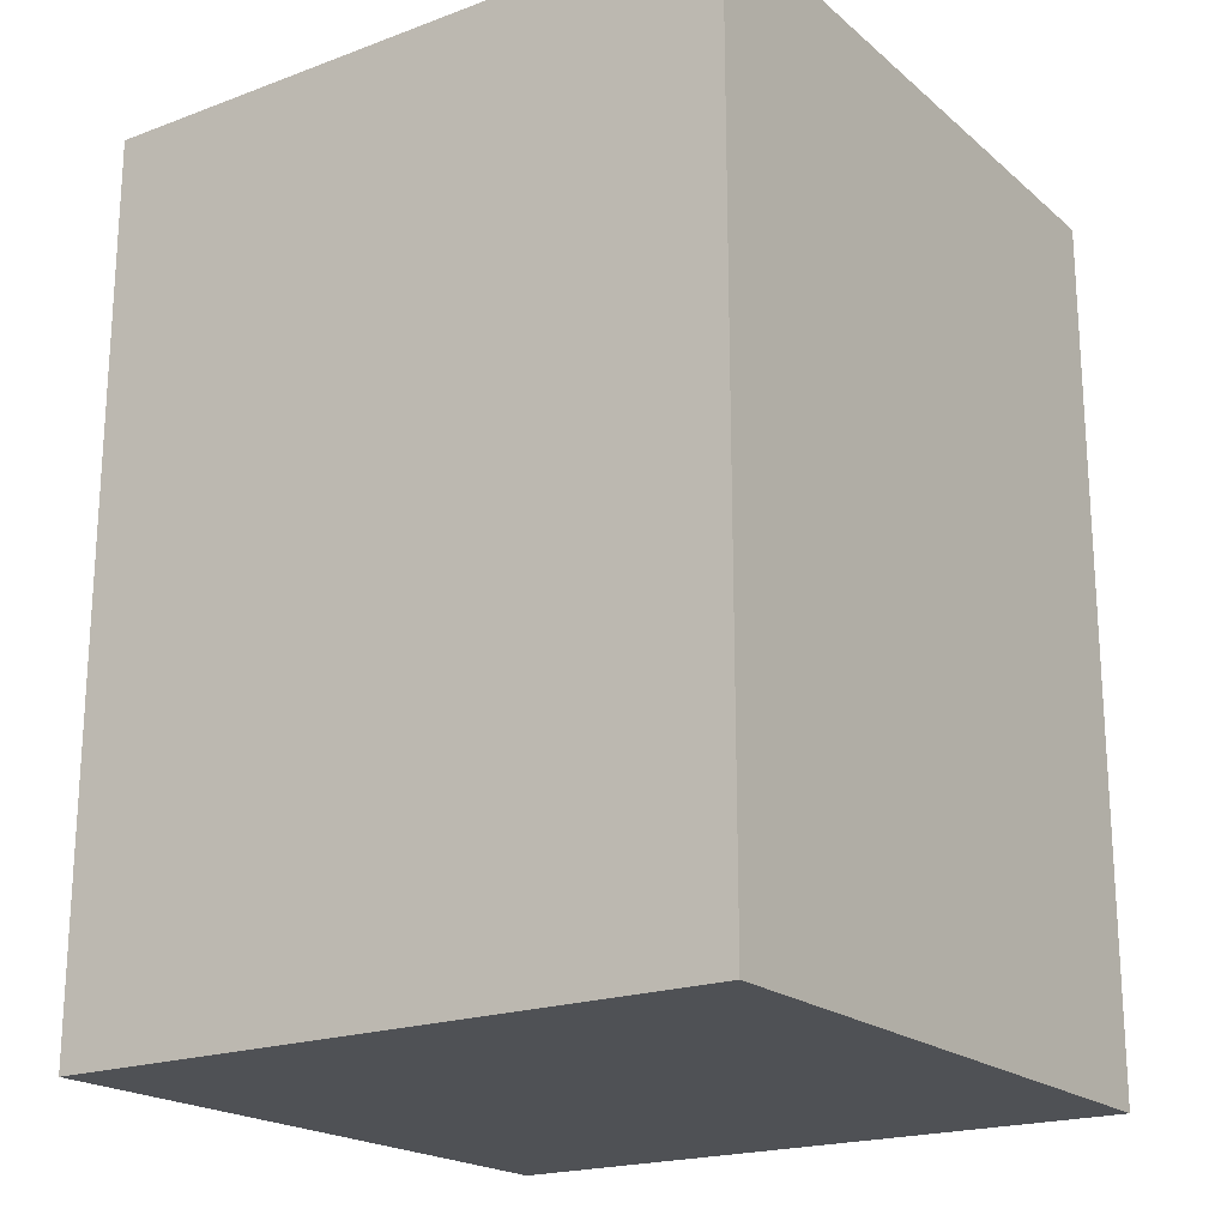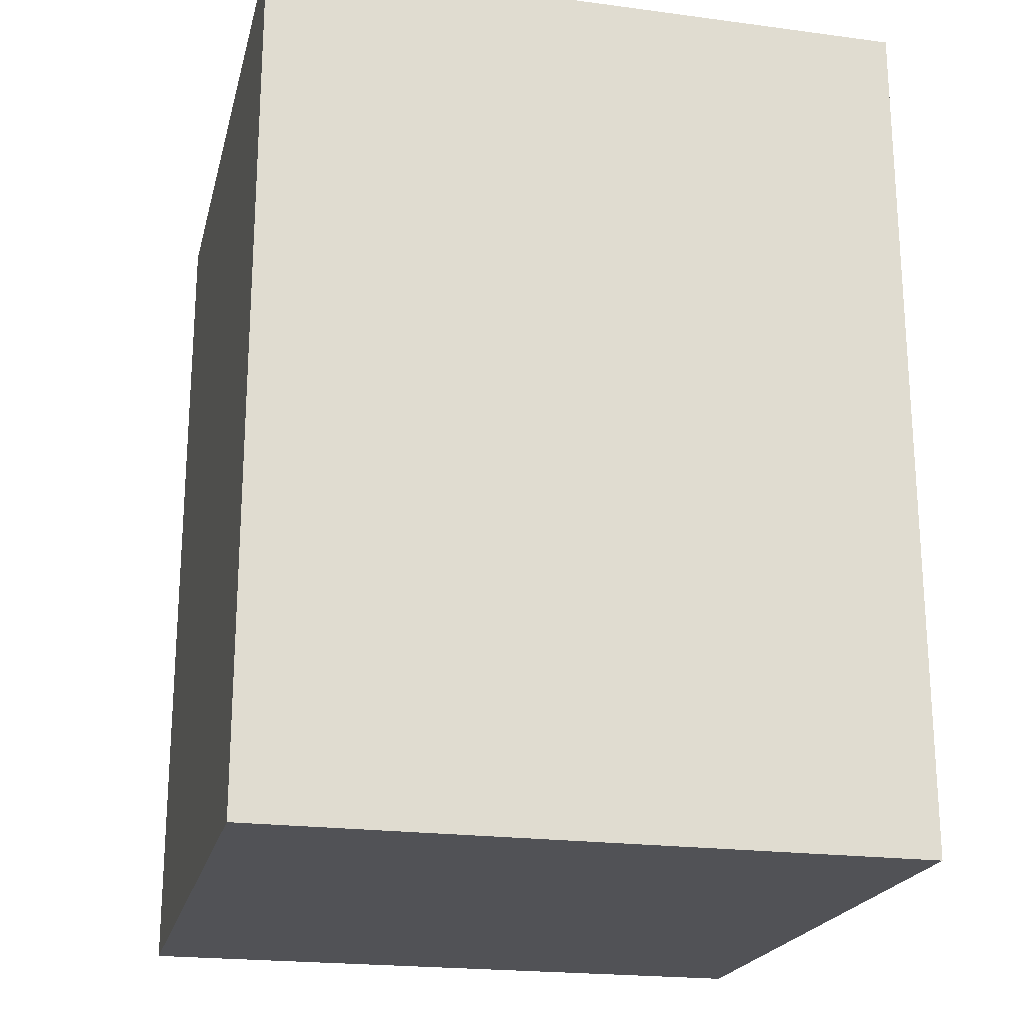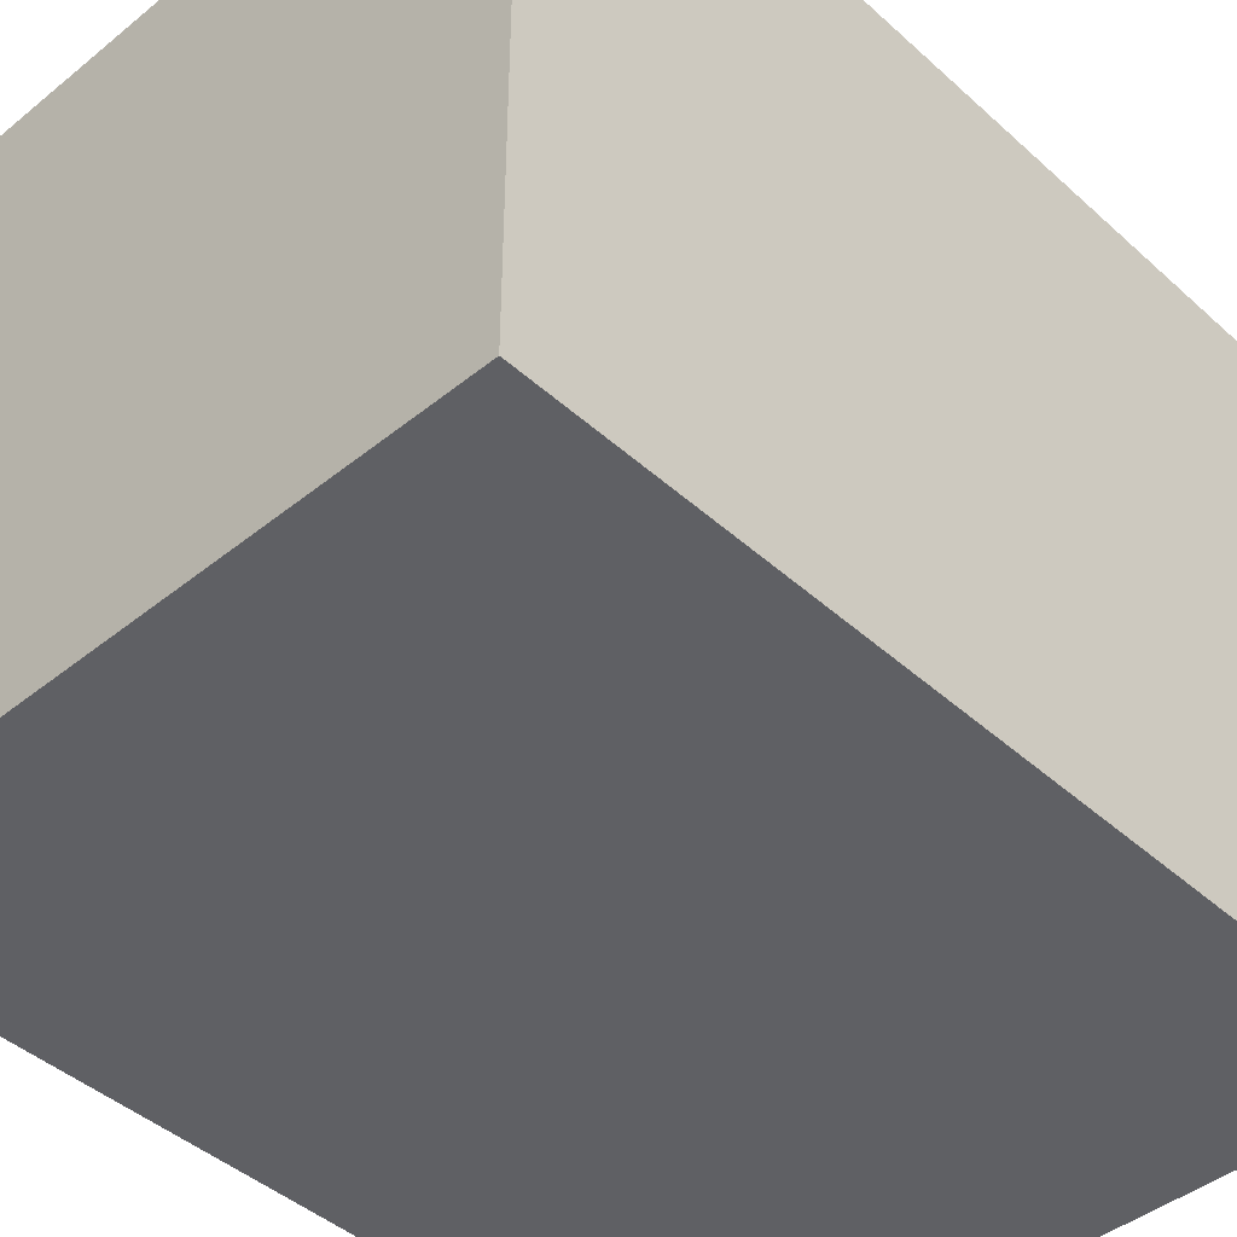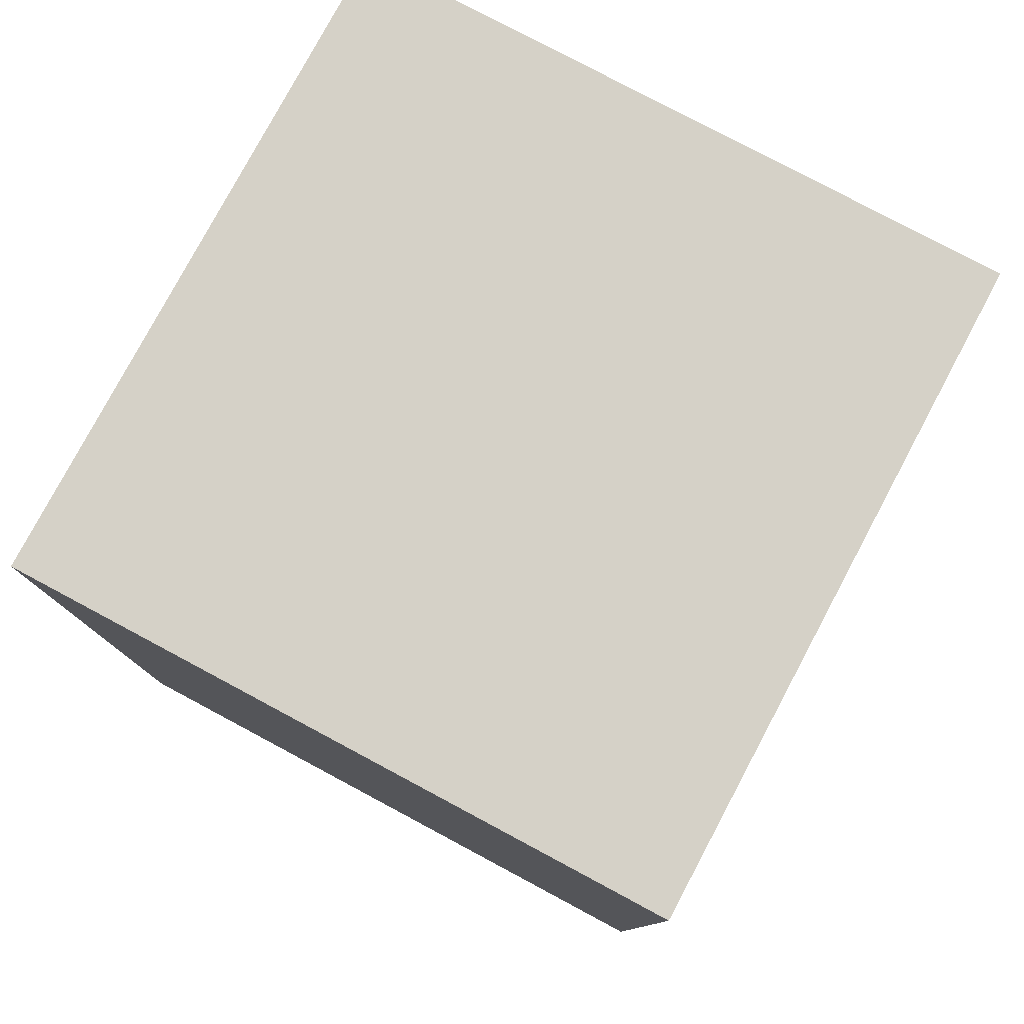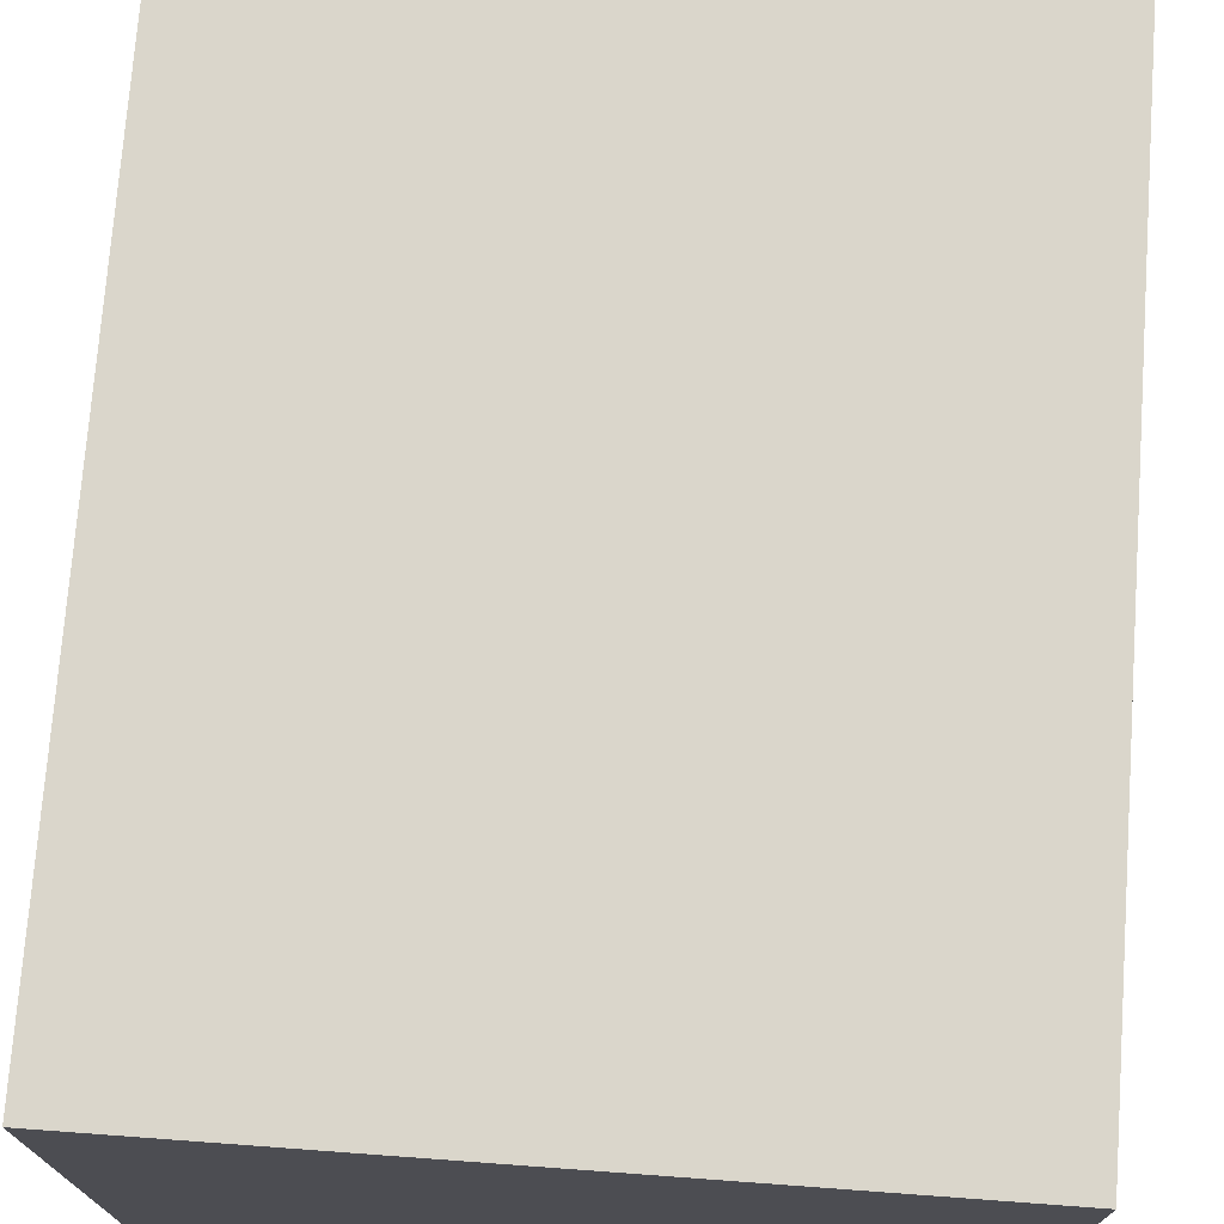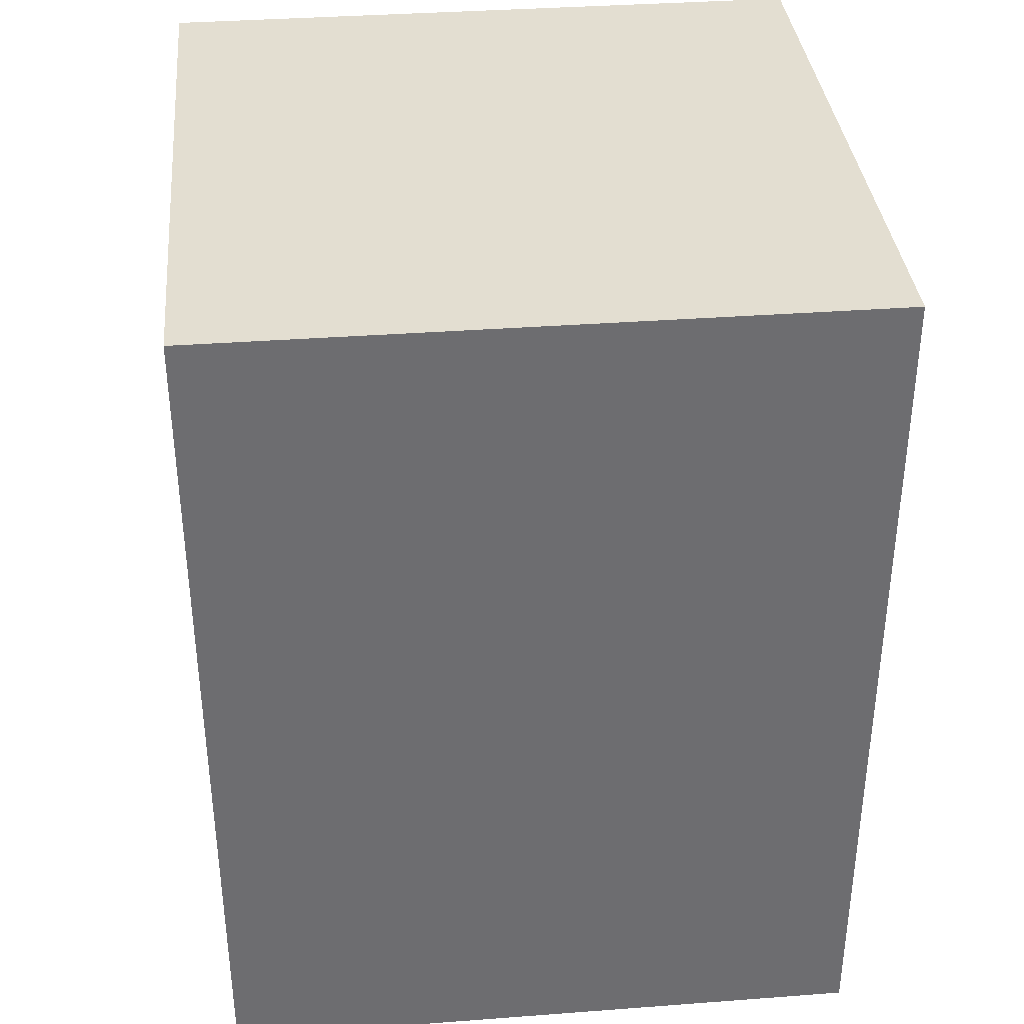
<metadata>
{"format":"obj","ext":"obj","renderer":"f3d","projection":"perspective","resolution":1024,"background":"white","views":[{"elev":-20.1,"azim":34.1,"up":"+Z"},{"elev":-21.2,"azim":166.7,"up":"+Z"},{"elev":-43.8,"azim":-136.5,"up":"+Y"},{"elev":78.9,"azim":28.1,"up":"+Z"},{"elev":73.7,"azim":-175.8,"up":"+Y"},{"elev":36.3,"azim":84.4,"up":"+Z"}]}
</metadata>
<code>
o
v -0.3 0 0.5
v -0.3 0 -0.3
v -0.3 0.6 0.5
v -0.3 0.6 -0.3
v 0.3 0 0.5
v 0.3 0 -0.3
v 0.3 0.6 0.5
v 0.3 0.6 -0.3
v -0.3 0 0.5
v -0.3 0.6 0.5
v -0.2 0.1 0.5
v -0.2 0.3 0.5
v -0.2 0.4 0.5
v -0.2 0.5 0.5
v -0.1 0.2 0.5
v -0.1 0.3 0.5
v -0.1 0.4 0.5
v -0.1 0.5 0.5
v 0.1 0.2 0.5
v 0.1 0.3 0.5
v 0.1 0.4 0.5
v 0.1 0.5 0.5
v 0.2 0.1 0.5
v 0.2 0.3 0.5
v 0.2 0.4 0.5
v 0.2 0.5 0.5
v 0.3 0 0.5
v 0.3 0.6 0.5
v -0.3 0 -0.3
v -0.3 0.6 -0.3
v 0.3 0 -0.3
v 0.3 0.6 -0.3
v -0.3 0 0.5
v 0.3 0 0.5
v -0.3 0 -0.3
v 0.3 0 -0.3
v -0.3 0.6 0.5
v 0.3 0.6 0.5
v -0.3 0.6 -0.3
v 0.3 0.6 -0.3
f 3 2 1
f 4 2 3
f 5 6 7
f 7 6 8
f 11 10 9
f 12 10 11
f 13 10 12
f 14 10 13
f 15 12 11
f 16 13 12
f 16 12 15
f 17 14 13
f 17 13 16
f 18 10 14
f 18 14 17
f 19 17 16
f 19 15 11
f 19 18 17
f 19 16 15
f 20 18 19
f 21 18 20
f 22 10 18
f 22 18 21
f 23 11 9
f 23 19 11
f 23 20 19
f 24 21 20
f 24 20 23
f 25 22 21
f 25 21 24
f 26 10 22
f 26 22 25
f 27 25 24
f 27 23 9
f 27 26 25
f 27 24 23
f 28 10 26
f 28 26 27
f 29 30 31
f 31 30 32
f 35 34 33
f 36 34 35
f 37 38 39
f 39 38 40

</code>
